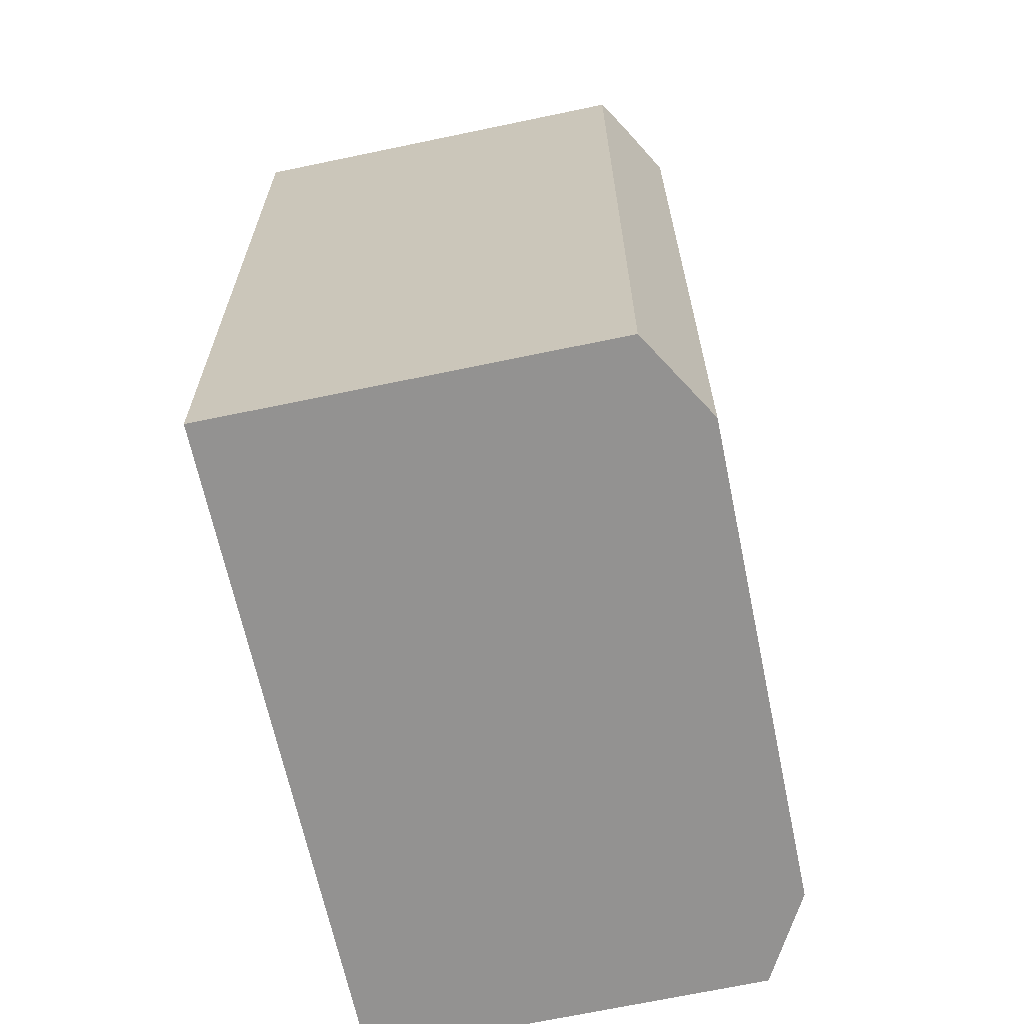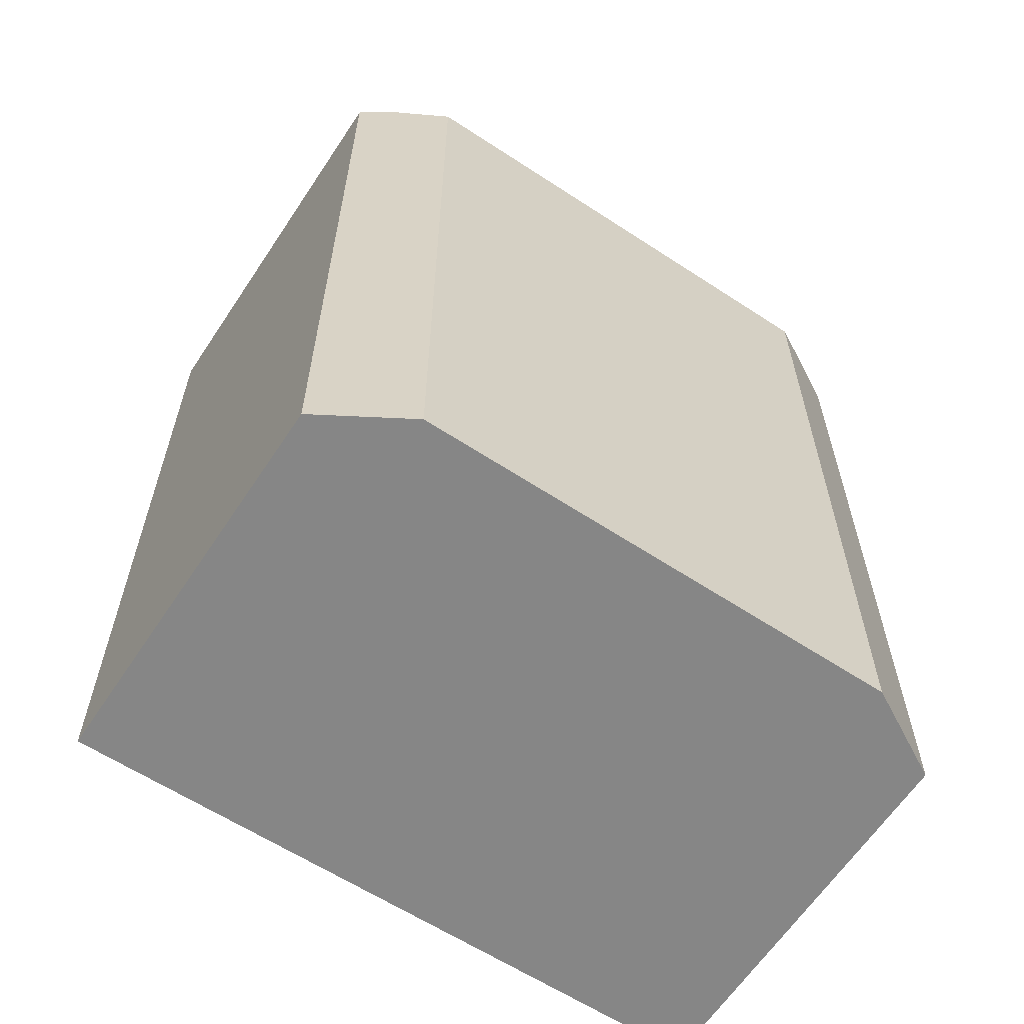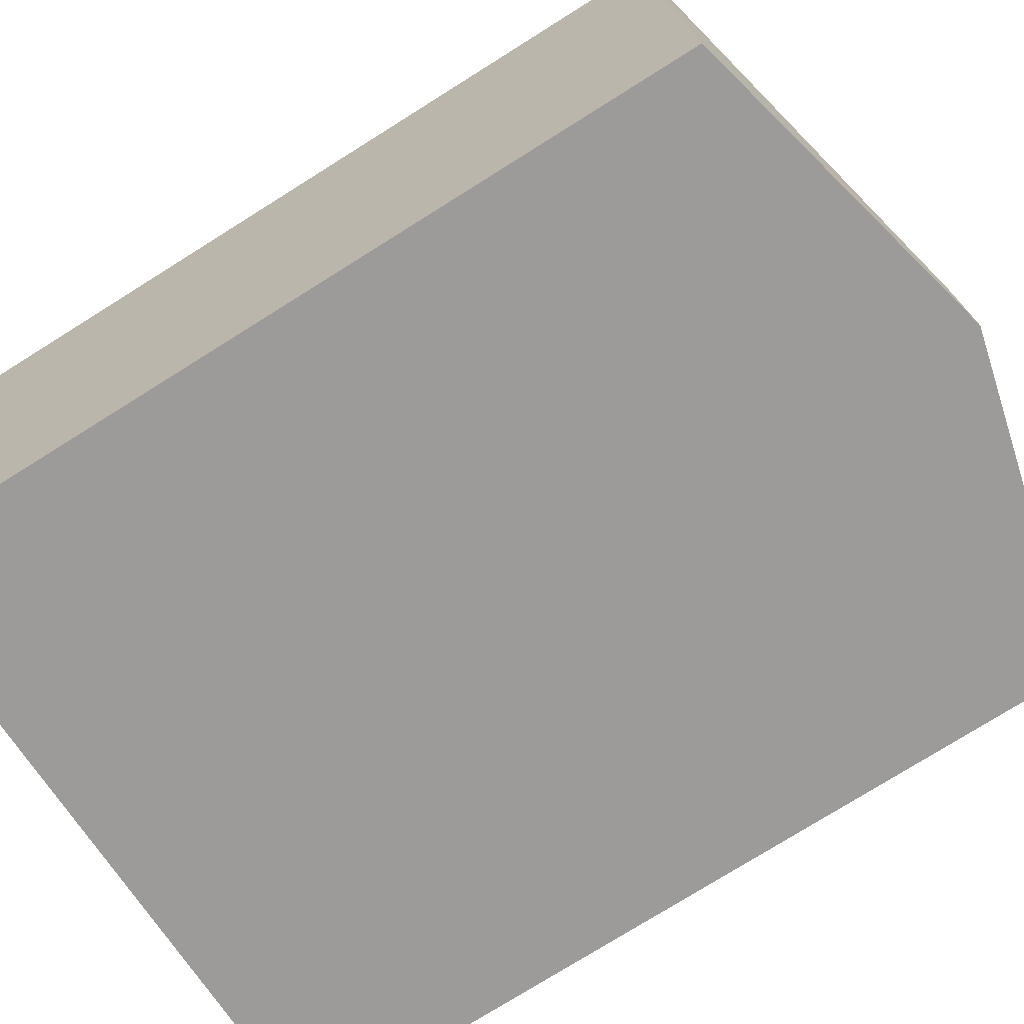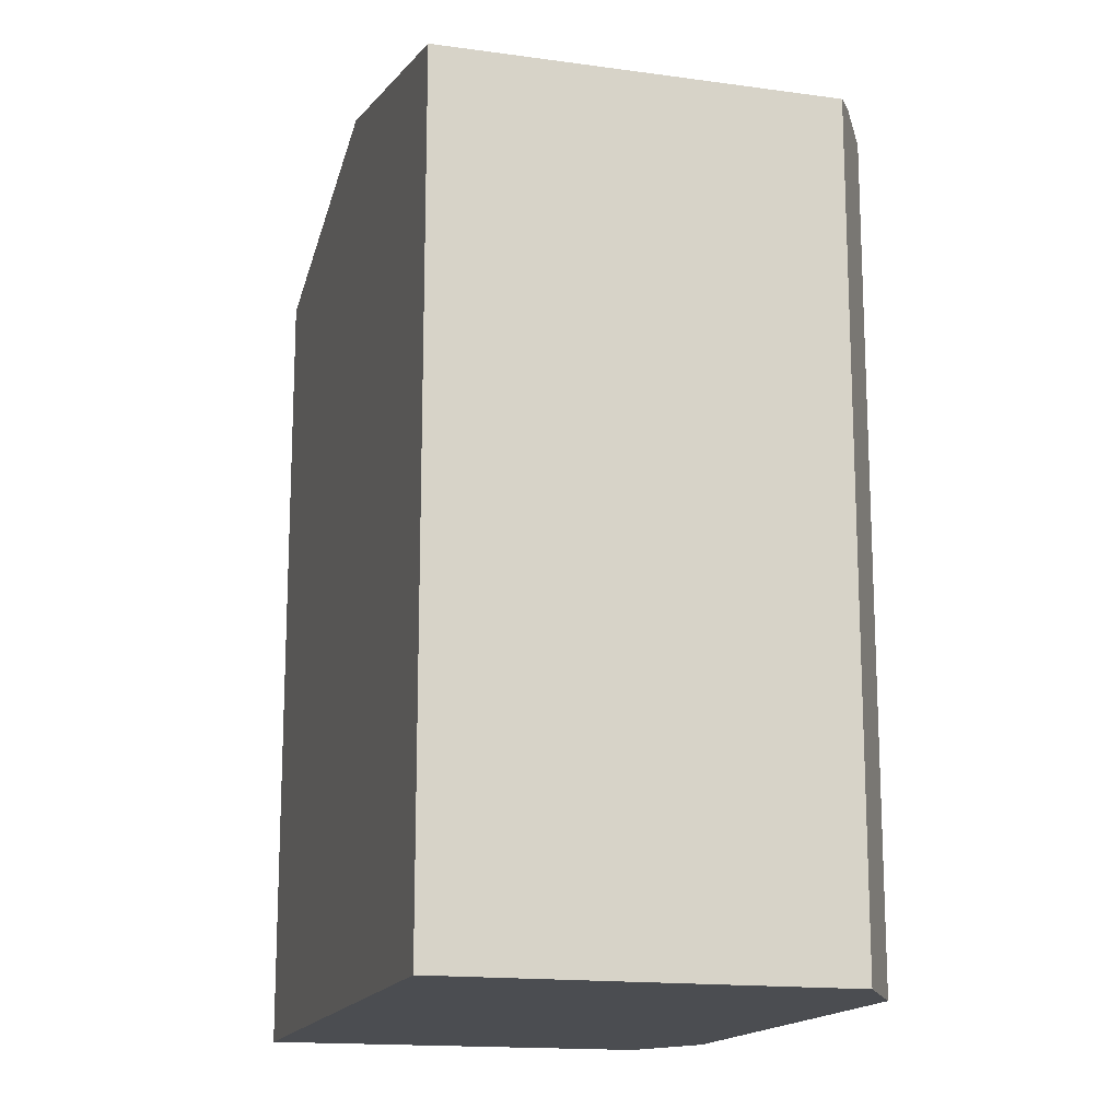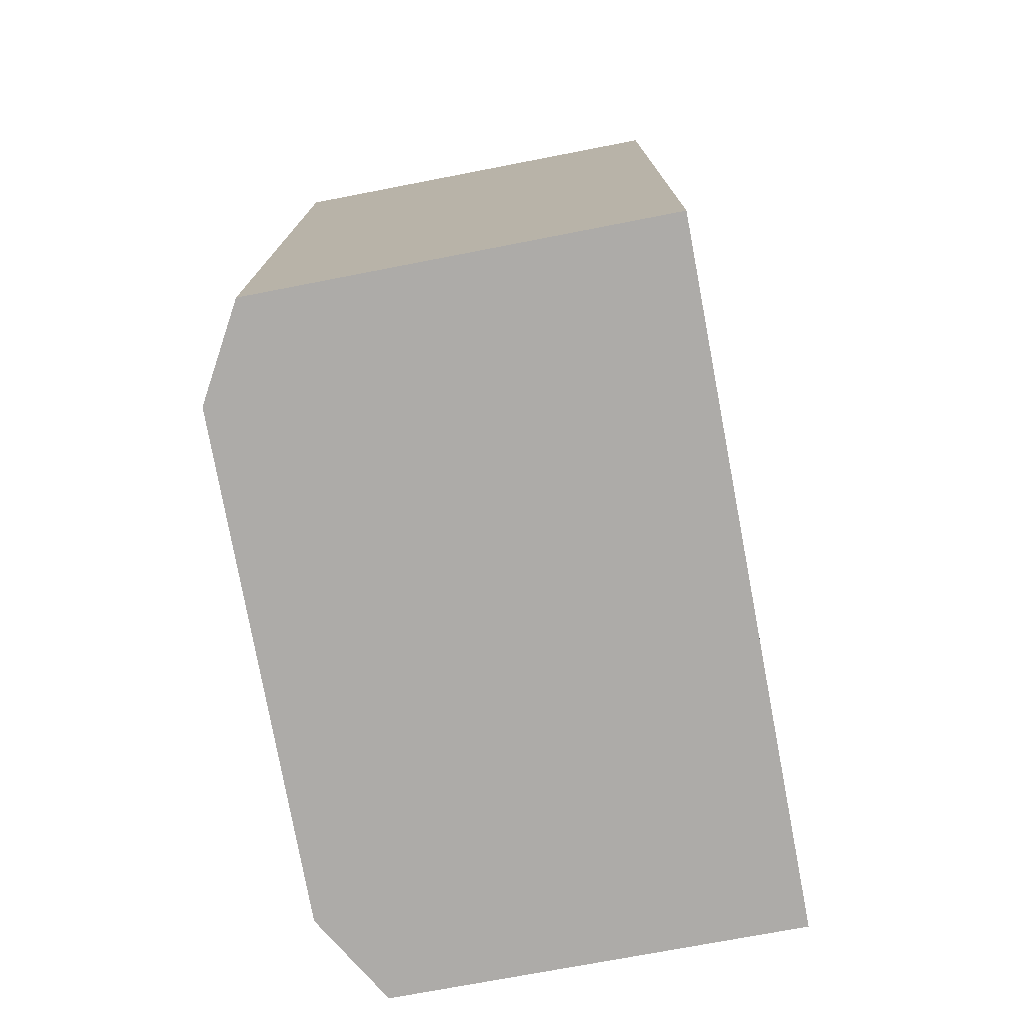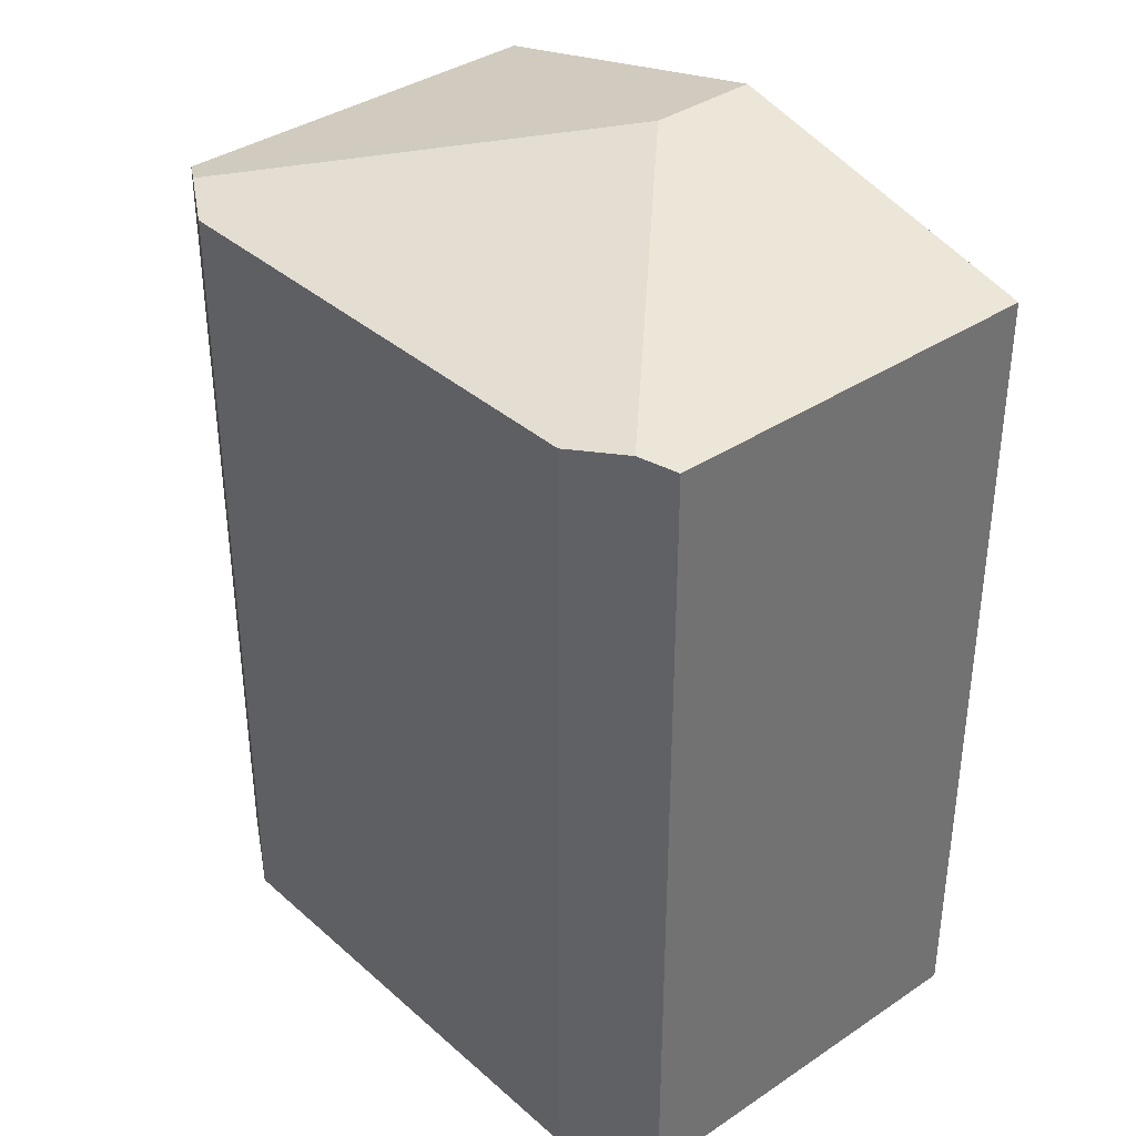
<metadata>
{"format":"obj","ext":"obj","renderer":"f3d","projection":"perspective","resolution":1024,"background":"white","views":[{"elev":-66.4,"azim":-68.9,"up":"+Y"},{"elev":-62.2,"azim":-24.3,"up":"+Y"},{"elev":-77.0,"azim":122.0,"up":"+Z"},{"elev":-15.7,"azim":-96.9,"up":"+Y"},{"elev":-76.5,"azim":109.7,"up":"+Y"},{"elev":36.9,"azim":57.9,"up":"+Y"}]}
</metadata>
<code>
v  13.72 15.66 5.056
v  13.23 15.81 5.882
v  13.78 15.66 5.446
v  6.64 17.19 1.112
v  12.64 15.65 -1.997
v  6.299 17.19 -0.995
v  1.206 15.66 7.444
v  0 15.66 9.587e-16
v  1.866 15.8 7.705
v  3.035 15.65 8.167
v  12.27 15.66 6.638
v  1.206 -4.558e-16 7.444
v  3.035 -5.001e-16 8.167
v  1.866 -4.718e-16 7.705
v  12.27 -4.065e-16 6.638
v  13.78 -3.335e-16 5.446
v  13.23 -3.602e-16 5.882
v  12.64 1.223e-16 -1.997
v  13.72 -3.096e-16 5.056
v  0 0 0
v  6.299 6.093e-17 -0.995
g defaultobject
f 1 2 3
f 2 1 4
f 4 1 5
f 4 5 6
f 7 6 8
f 6 7 4
f 4 7 9
f 10 4 9
f 4 10 11
f 4 11 2
f 7 10 9
f 10 7 12
f 10 12 13
f 13 12 14
f 10 15 11
f 15 10 13
f 11 3 2
f 3 11 15
f 3 15 16
f 16 15 17
f 16 1 3
f 1 16 5
f 5 16 18
f 18 16 19
f 18 6 5
f 6 18 8
f 8 18 20
f 20 18 21
f 20 7 8
f 7 20 12
f 17 19 16
f 19 17 18
f 18 17 15
f 18 15 21
f 21 15 13
f 21 13 20
f 20 13 14
f 20 14 12

</code>
